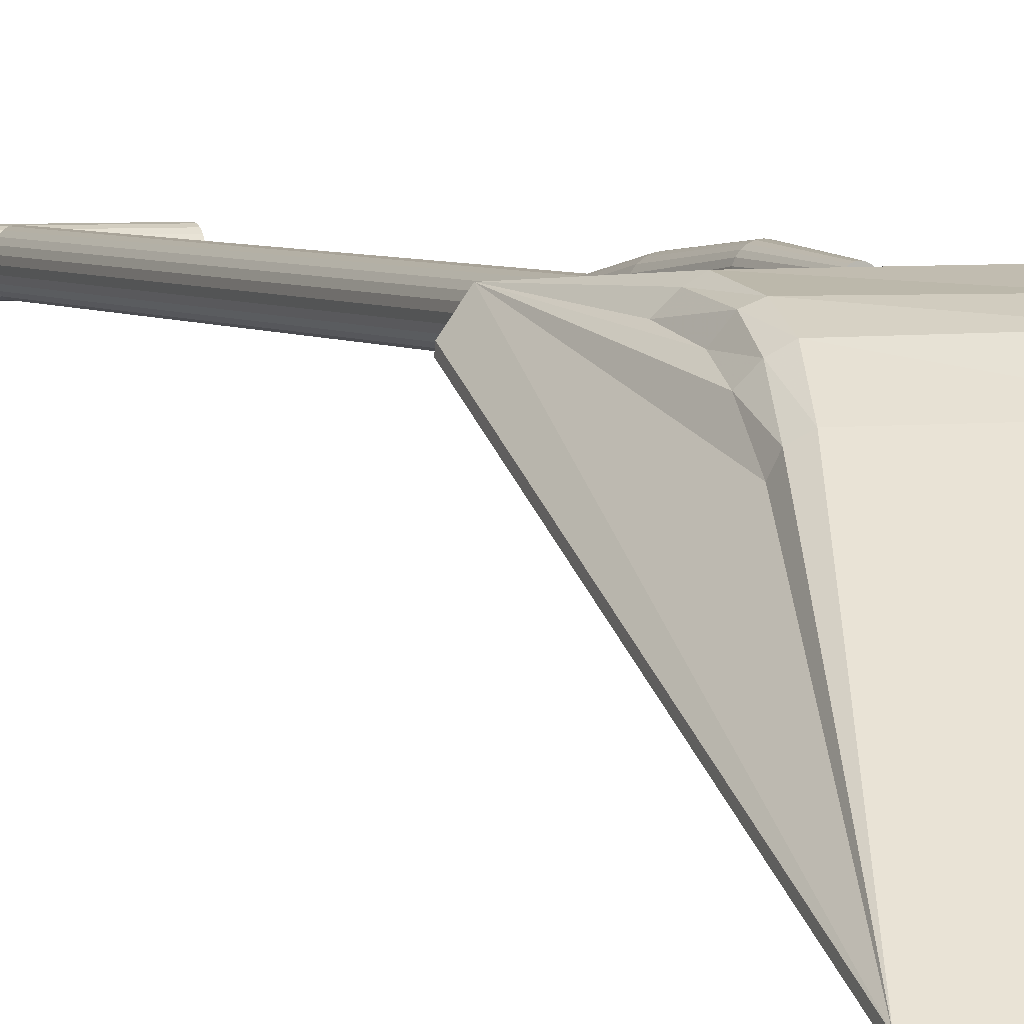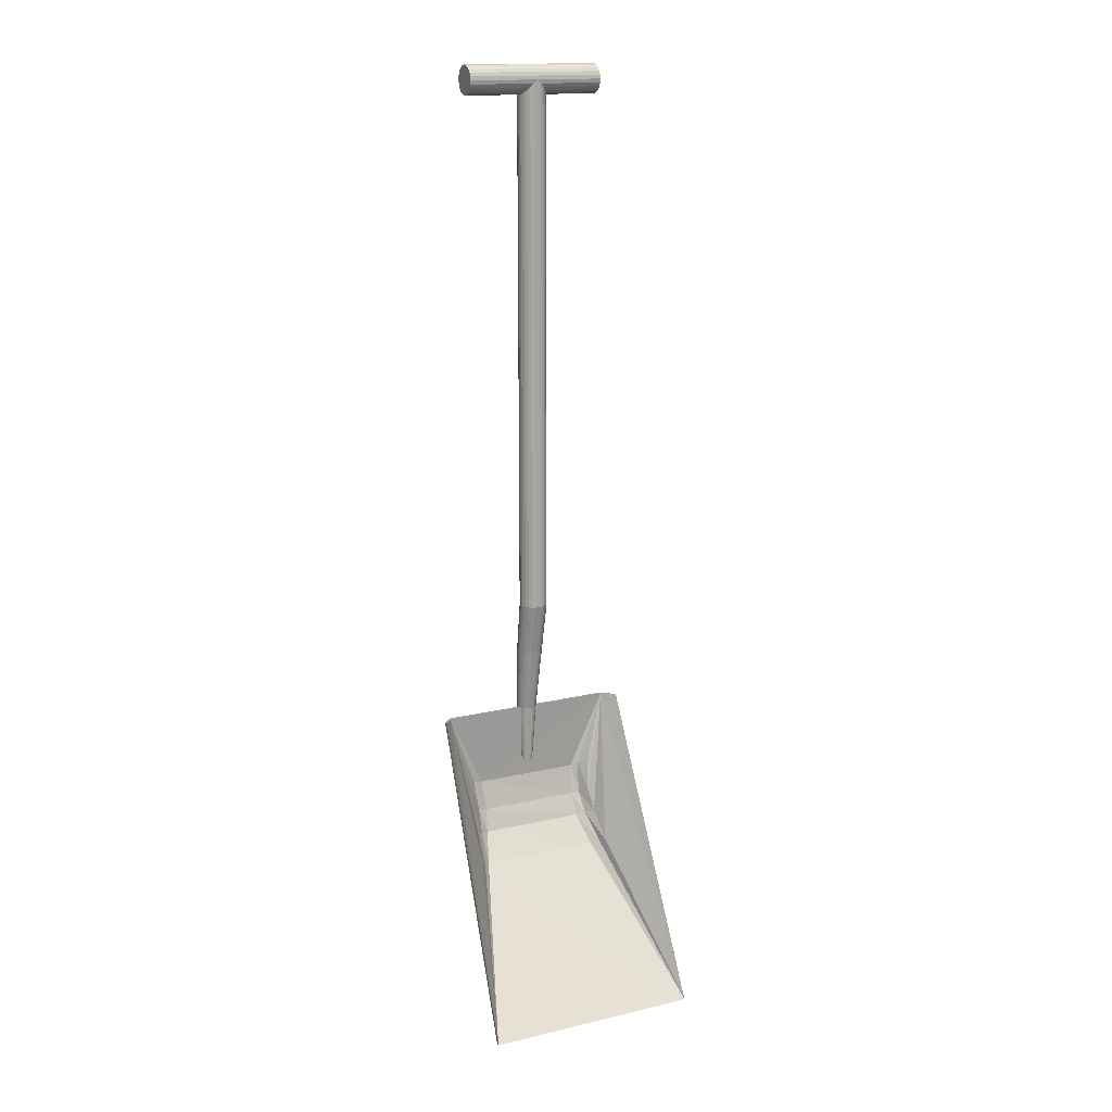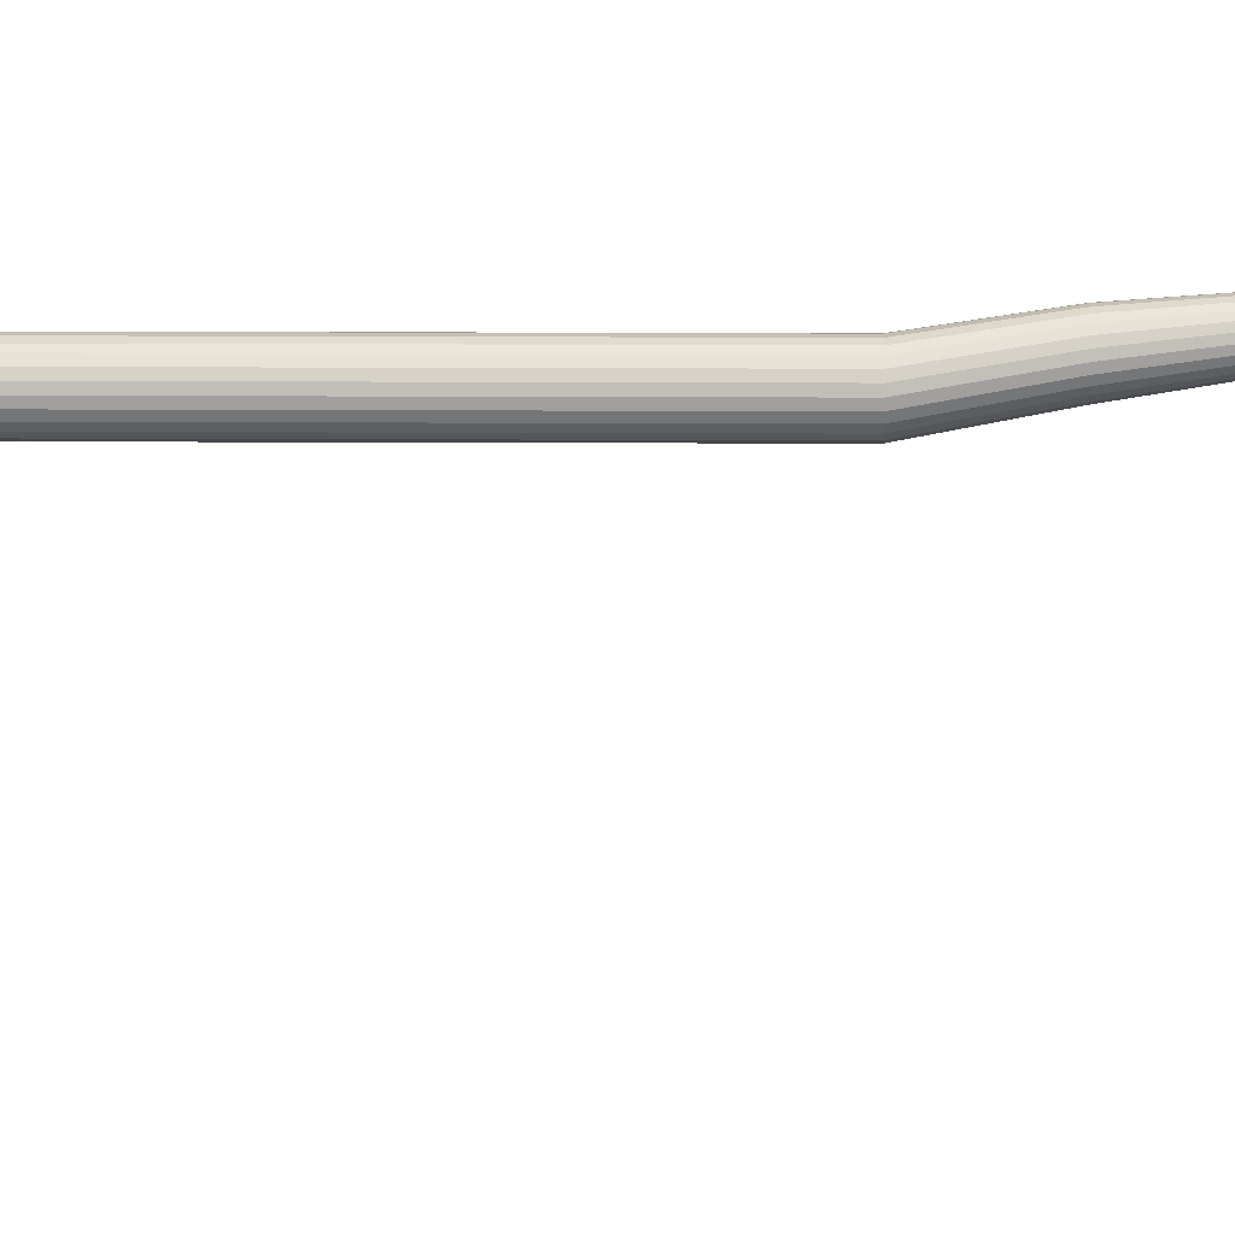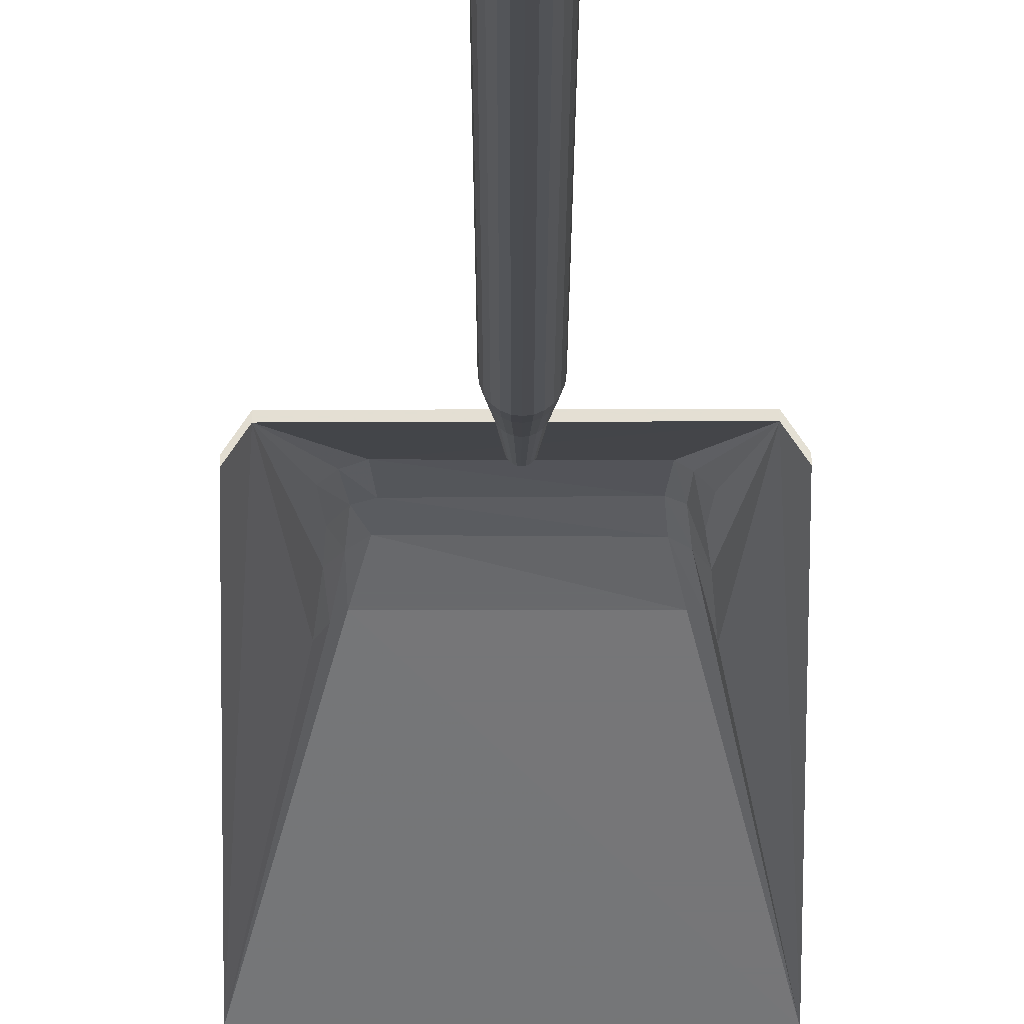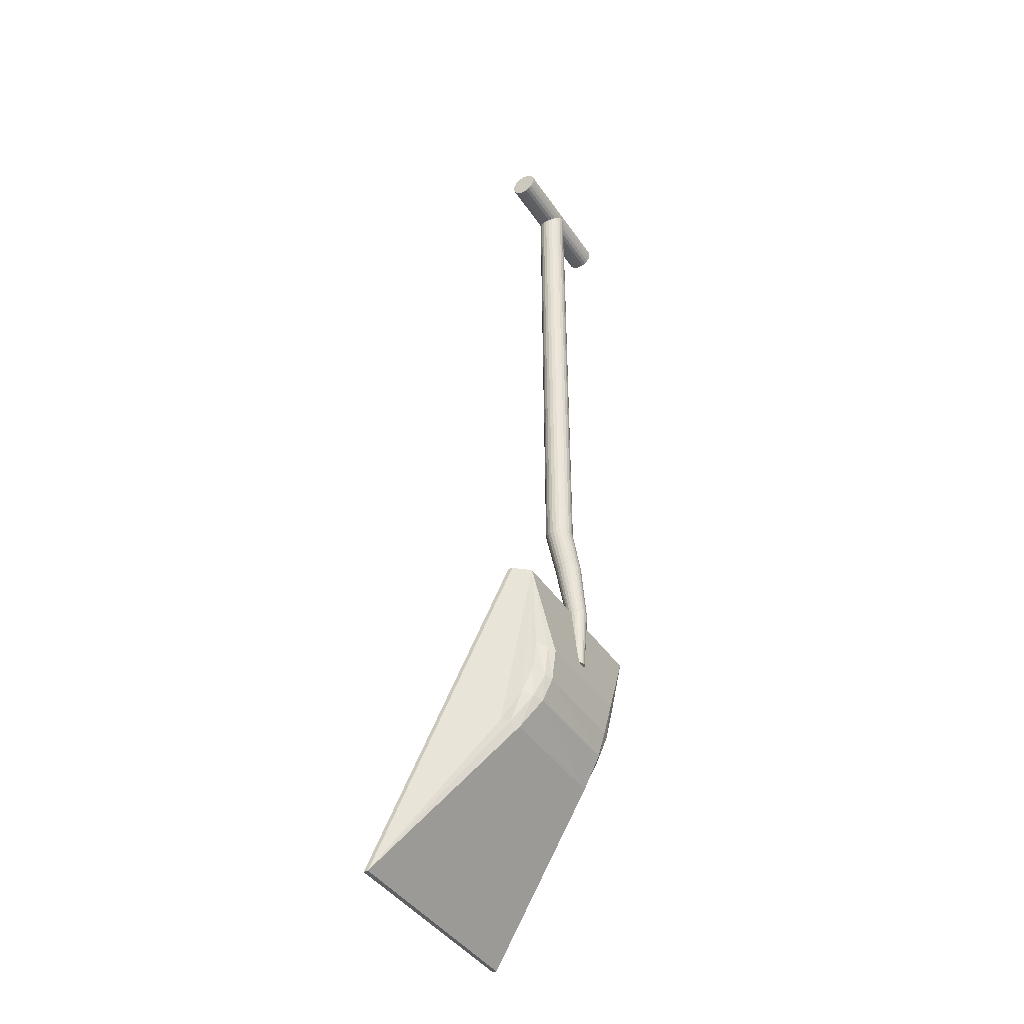
<metadata>
{"format":"obj","ext":"obj","renderer":"f3d","projection":"perspective","resolution":1024,"background":"white","views":[{"elev":4.3,"azim":-23.0,"up":"+Z"},{"elev":15.7,"azim":153.9,"up":"+Y"},{"elev":-18.9,"azim":-90.4,"up":"+Z"},{"elev":-12.9,"azim":-180.0,"up":"+Z"},{"elev":-42.7,"azim":-58.4,"up":"+Y"}]}
</metadata>
<code>
v -0.1029 -0.001213 0.03391
v -0.111 -0.3095 -0.1189
v 0.1137 -0.3103 -0.1184
v 0.1038 -0.002251 0.03342
v 0.09278 -0.004525 0.05015
v -0.09201 -0.003634 0.05042
v 0.07591 -0.1605 0.004527
v 0.06977 -0.165 0.01229
v 0.06317 -0.1686 0.01783
v -0.06369 -0.1686 0.01783
v -0.07165 -0.1642 0.01268
v -0.07501 -0.161 0.003391
v 0.07255 -0.08105 0.04558
v 0.06461 -0.08388 0.05213
v 0.0537 -0.08694 0.05648
v -0.05711 -0.08678 0.05616
v -0.0642 -0.0843 0.0515
v -0.07184 -0.0796 0.04266
v 0.07155 -0.134 0.02669
v 0.06357 -0.1389 0.03423
v 0.05393 -0.1414 0.04063
v -0.05614 -0.1412 0.03983
v -0.06498 -0.1382 0.03461
v -0.07193 -0.1335 0.02577
v 0.0698 -0.1118 0.03734
v 0.06125 -0.1168 0.04643
v 0.05126 -0.1184 0.04943
v -0.05438 -0.1183 0.05012
v -0.06257 -0.1164 0.04662
v -0.06911 -0.1106 0.03578
v -0.1029 -0.0003467 0.02917
v -0.111 -0.3095 -0.1237
v 0.1144 -0.3095 -0.1231
v 0.1038 -0.001386 0.02868
v 0.09278 -0.003659 0.04541
v -0.09201 -0.002768 0.04568
v 0.07591 -0.1596 -0.0002121
v 0.06977 -0.1642 0.007551
v 0.06317 -0.1677 0.01309
v -0.06369 -0.1677 0.01309
v -0.07165 -0.1633 0.007946
v -0.07501 -0.1601 -0.001347
v 0.07255 -0.08018 0.04084
v 0.06461 -0.08301 0.04739
v 0.0537 -0.08608 0.05174
v -0.05711 -0.08591 0.05142
v -0.0642 -0.08343 0.04676
v -0.07184 -0.07873 0.03792
v 0.07155 -0.1331 0.02195
v 0.06357 -0.138 0.02949
v 0.05393 -0.1405 0.03589
v -0.05614 -0.1403 0.03509
v -0.06498 -0.1373 0.02987
v -0.07193 -0.1326 0.02103
v 0.0698 -0.1109 0.0326
v 0.06125 -0.1159 0.04169
v 0.05126 -0.1175 0.04469
v -0.05438 -0.1174 0.04539
v -0.06257 -0.1155 0.04189
v -0.06911 -0.1098 0.03104
v -0.07256 0.6595 0.03246
v -0.07256 0.66 0.02862
v -0.07256 0.66 0.0363
v -0.07256 0.6616 0.02504
v -0.07256 0.6616 0.03988
v -0.07256 0.6639 0.02197
v -0.07256 0.6639 0.04295
v -0.07256 0.6671 0.01961
v -0.07256 0.6671 0.04531
v -0.07256 0.6707 0.01813
v -0.07256 0.6707 0.04679
v -0.07256 0.6746 0.01763
v -0.07256 0.6746 0.03246
v -0.07256 0.6746 0.0473
v -0.07256 0.6785 0.01813
v -0.07256 0.6785 0.04679
v -0.07256 0.6822 0.01961
v -0.07256 0.6822 0.04531
v -0.07256 0.6853 0.02197
v -0.07256 0.6853 0.04295
v -0.07256 0.6877 0.02504
v -0.07256 0.6877 0.03988
v -0.07256 0.6892 0.02862
v -0.07256 0.6892 0.0363
v -0.07256 0.6897 0.03246
v 0.07205 0.6595 0.03246
v 0.07205 0.66 0.02862
v 0.07205 0.66 0.0363
v 0.07205 0.6616 0.02504
v 0.07205 0.6616 0.03988
v 0.07205 0.6639 0.02197
v 0.07205 0.6639 0.04295
v 0.07205 0.6671 0.01961
v 0.07205 0.6671 0.04531
v 0.07205 0.6707 0.01813
v 0.07205 0.6707 0.04679
v 0.07205 0.6746 0.01763
v 0.07205 0.6746 0.03246
v 0.07205 0.6746 0.0473
v 0.07205 0.6785 0.01813
v 0.07205 0.6785 0.04679
v 0.07205 0.6822 0.01961
v 0.07205 0.6822 0.04531
v 0.07205 0.6853 0.02197
v 0.07205 0.6853 0.04295
v 0.07205 0.6877 0.02504
v 0.07205 0.6877 0.03988
v 0.07205 0.6892 0.02862
v 0.07205 0.6892 0.0363
v 0.07205 0.6897 0.03246
v -0.0164 0.1193 0.03234
v -0.0164 0.6748 0.03234
v -0.001667 0.6748 0.03234
v -0.0159 0.1193 0.02853
v -0.0159 0.1193 0.03616
v -0.0159 0.6748 0.02853
v -0.0159 0.6748 0.03616
v -0.01443 0.1193 0.02498
v -0.01443 0.1193 0.03971
v -0.01443 0.6748 0.02498
v -0.01443 0.6748 0.03971
v -0.01209 0.1193 0.02192
v -0.01209 0.1193 0.04276
v -0.01209 0.6748 0.02192
v -0.01209 0.6748 0.04276
v -0.009036 0.1193 0.01958
v -0.009036 0.1193 0.0451
v -0.009036 0.6748 0.01958
v -0.009036 0.6748 0.0451
v -0.005482 0.1193 0.01811
v -0.005482 0.1193 0.04658
v -0.005482 0.6748 0.01811
v -0.005482 0.6748 0.04658
v -0.001667 0.1193 0.01761
v -0.001667 0.1193 0.04708
v -0.001667 0.6748 0.01761
v -0.001667 0.6748 0.04708
v 0.002146 0.1193 0.01811
v 0.002146 0.1193 0.04658
v 0.002146 0.6748 0.01811
v 0.002146 0.6748 0.04658
v 0.0057 0.1193 0.01958
v 0.0057 0.1193 0.0451
v 0.0057 0.6748 0.01958
v 0.0057 0.6748 0.0451
v 0.008752 0.1193 0.02192
v 0.008752 0.1193 0.04276
v 0.008752 0.6748 0.02192
v 0.008752 0.6748 0.04276
v 0.01109 0.1193 0.02498
v 0.01109 0.1193 0.03971
v 0.01109 0.6748 0.02498
v 0.01109 0.6748 0.03971
v 0.01257 0.1193 0.02853
v 0.01257 0.1193 0.03616
v 0.01257 0.6748 0.02853
v 0.01257 0.6748 0.03616
v 0.01307 0.1193 0.03234
v 0.01307 0.6748 0.03234
v -0.01533 0.06421 0.04238
v -0.01487 0.06421 0.03885
v -0.01487 0.06421 0.04592
v -0.0135 0.06421 0.03555
v -0.0135 0.06421 0.04922
v -0.01229 -0.004308 0.05099
v -0.01193 -0.004308 0.04824
v -0.01193 -0.004308 0.05374
v -0.01133 0.06421 0.05204
v -0.01133 0.06421 0.03272
v -0.01087 -0.004308 0.04568
v -0.01087 -0.004308 0.0563
v -0.009179 -0.004308 0.0585
v -0.009179 -0.004308 0.04348
v -0.008499 0.06421 0.05422
v -0.008499 0.06421 0.03055
v -0.00796 -0.06709 0.05099
v -0.007745 -0.06712 0.05055
v -0.007745 -0.06709 0.05262
v -0.007117 -0.06709 0.04784
v -0.007117 -0.06709 0.05414
v -0.006979 -0.004308 0.04179
v -0.006979 -0.004308 0.06019
v -0.006117 -0.06709 0.04654
v -0.006117 -0.06709 0.05544
v -0.005204 0.06421 0.02919
v -0.005204 0.06421 0.05558
v -0.004814 -0.06709 0.05644
v -0.004814 -0.06709 0.04554
v -0.004417 -0.004308 0.04073
v -0.004417 -0.004308 0.06125
v -0.003296 -0.06709 0.04491
v -0.003296 -0.06709 0.05707
v -0.001667 -0.06709 0.05728
v -0.001667 -0.004308 0.06161
v -0.001667 0.06421 0.05605
v -0.001667 -0.004308 0.04037
v -0.001667 0.06421 0.02872
v -0.001667 -0.06709 0.0447
v -0.001605 -0.06696 0.05112
v -3.892e-05 -0.06709 0.05707
v -3.892e-05 -0.06709 0.04491
v 0.001082 -0.004308 0.04073
v 0.001082 -0.004308 0.06125
v 0.001478 -0.06709 0.04554
v 0.001478 -0.06709 0.05644
v 0.001868 0.06421 0.02919
v 0.001868 0.06421 0.05558
v 0.002781 -0.06709 0.04654
v 0.002781 -0.06709 0.05544
v 0.003644 -0.004308 0.04179
v 0.003644 -0.004308 0.06019
v 0.003781 -0.06709 0.05414
v 0.003781 -0.06709 0.04784
v 0.00441 -0.06709 0.04936
v 0.00441 -0.06709 0.05262
v 0.004624 -0.06709 0.05099
v 0.005164 0.06421 0.05422
v 0.005164 0.06421 0.03055
v 0.005844 -0.004308 0.0585
v 0.005844 -0.004308 0.04348
v 0.007533 -0.004308 0.0563
v 0.007533 -0.004308 0.04568
v 0.007994 0.06421 0.05204
v 0.007994 0.06421 0.03272
v 0.008594 -0.004308 0.04824
v 0.008594 -0.004308 0.05374
v 0.008956 -0.004308 0.05099
v 0.01017 0.06421 0.03555
v 0.01017 0.06421 0.04922
v 0.01153 0.06421 0.04592
v 0.01153 0.06421 0.03885
v 0.012 0.06421 0.04238
f 14 13 5
f 15 14 5
f 17 16 6
f 19 7 5
f 7 3 5
f 12 2 11
f 18 17 6
f 24 12 11
f 10 2 3
f 20 8 7
f 8 3 7
f 16 15 5
f 22 10 9
f 21 9 8
f 9 3 8
f 5 3 4
f 23 11 10
f 11 2 10
f 6 12 24
f 6 2 12
f 6 1 2
f 13 25 5
f 25 19 5
f 14 26 25
f 26 20 19
f 15 27 26
f 27 21 20
f 16 28 27
f 28 22 21
f 17 29 28
f 29 23 22
f 18 30 29
f 30 24 23
f 6 30 18
f 6 24 30
f 34 4 3
f 2 32 33
f 5 4 34
f 6 5 35
f 2 1 31
f 31 1 6
f 35 43 44
f 35 44 45
f 36 46 47
f 35 37 49
f 41 32 42
f 36 47 48
f 53 41 42
f 39 33 32
f 49 37 38
f 37 33 38
f 36 35 45
f 51 39 40
f 50 38 39
f 38 33 39
f 52 40 41
f 40 32 41
f 54 42 36
f 42 32 36
f 32 31 36
f 35 55 43
f 35 49 55
f 43 55 56
f 55 49 50
f 44 56 57
f 56 50 51
f 45 57 58
f 57 51 52
f 46 58 59
f 58 52 53
f 47 59 60
f 59 53 54
f 48 60 36
f 60 54 36
f 33 37 35
f 101 99 98
f 105 103 98
f 109 107 98
f 108 110 98
f 104 106 98
f 100 102 98
f 95 97 98
f 91 93 98
f 87 89 98
f 88 86 98
f 92 90 98
f 96 94 98
f 76 74 99
f 78 76 101
f 80 78 103
f 82 80 105
f 84 82 107
f 85 84 109
f 83 85 110
f 81 83 108
f 79 81 106
f 77 79 104
f 75 77 102
f 72 75 100
f 70 72 97
f 68 70 95
f 66 68 93
f 64 66 91
f 62 64 89
f 61 62 87
f 63 61 86
f 65 63 88
f 67 65 90
f 69 67 92
f 71 69 94
f 74 71 96
f 73 74 76
f 73 78 80
f 73 82 84
f 73 85 83
f 73 81 79
f 73 77 75
f 73 72 70
f 73 68 66
f 73 64 62
f 73 61 63
f 73 65 67
f 73 69 71
f 156 159 158
f 152 156 154
f 148 152 150
f 144 148 146
f 140 144 142
f 136 140 138
f 132 136 134
f 128 132 130
f 124 128 126
f 120 124 122
f 116 120 118
f 112 116 114
f 117 112 111
f 121 117 115
f 125 121 119
f 129 125 123
f 133 129 127
f 137 133 131
f 141 137 135
f 145 141 139
f 149 145 143
f 153 149 147
f 157 153 151
f 159 157 155
f 113 159 156
f 113 152 148
f 113 144 140
f 113 136 132
f 113 128 124
f 113 120 116
f 113 112 117
f 113 121 125
f 113 129 133
f 113 137 141
f 113 145 149
f 113 153 157
f 214 216 199
f 208 213 199
f 201 204 199
f 191 198 199
f 183 188 199
f 177 179 199
f 177 199 176
f 178 176 199
f 184 180 199
f 192 187 199
f 200 193 199
f 209 205 199
f 215 212 199
f 225 227 216
f 222 225 214
f 220 222 213
f 210 220 208
f 202 210 204
f 196 202 201
f 189 196 198
f 181 189 191
f 173 181 188
f 170 173 183
f 166 170 179
f 165 166 177
f 167 165 176
f 171 167 178
f 172 171 180
f 182 172 184
f 190 182 187
f 194 190 192
f 203 194 193
f 211 203 200
f 219 211 205
f 221 219 209
f 226 221 212
f 227 226 215
f 231 232 227
f 228 231 225
f 224 228 222
f 218 224 220
f 206 218 210
f 197 206 202
f 185 197 196
f 175 185 189
f 169 175 181
f 163 169 173
f 161 163 170
f 160 161 166
f 162 160 165
f 164 162 167
f 168 164 171
f 174 168 172
f 186 174 182
f 195 186 190
f 207 195 194
f 217 207 203
f 223 217 211
f 229 223 219
f 230 229 221
f 232 230 226
f 154 158 232
f 150 154 231
f 146 150 228
f 142 146 224
f 138 142 218
f 134 138 206
f 130 134 197
f 126 130 185
f 122 126 175
f 118 122 169
f 114 118 163
f 111 114 161
f 115 111 160
f 119 115 162
f 123 119 164
f 127 123 168
f 131 127 174
f 135 131 186
f 139 135 195
f 143 139 207
f 147 143 217
f 151 147 223
f 155 151 229
f 158 155 230
f 24 11 23
f 10 3 9
f 20 7 19
f 16 5 6
f 22 9 21
f 21 8 20
f 23 10 22
f 14 25 13
f 26 19 25
f 15 26 14
f 27 20 26
f 16 27 15
f 28 21 27
f 17 28 16
f 29 22 28
f 18 29 17
f 30 23 29
f 34 3 33
f 2 33 3
f 5 34 35
f 6 35 36
f 2 31 32
f 31 6 36
f 53 42 54
f 39 32 40
f 49 38 50
f 36 45 46
f 51 40 52
f 50 39 51
f 52 41 53
f 43 56 44
f 55 50 56
f 44 57 45
f 56 51 57
f 45 58 46
f 57 52 58
f 46 59 47
f 58 53 59
f 47 60 48
f 59 54 60
f 33 35 34
f 101 98 103
f 105 98 107
f 109 98 110
f 108 98 106
f 104 98 102
f 100 98 97
f 95 98 93
f 91 98 89
f 87 98 86
f 88 98 90
f 92 98 94
f 96 98 99
f 76 99 101
f 78 101 103
f 80 103 105
f 82 105 107
f 84 107 109
f 85 109 110
f 83 110 108
f 81 108 106
f 79 106 104
f 77 104 102
f 75 102 100
f 72 100 97
f 70 97 95
f 68 95 93
f 66 93 91
f 64 91 89
f 62 89 87
f 61 87 86
f 63 86 88
f 65 88 90
f 67 90 92
f 69 92 94
f 71 94 96
f 74 96 99
f 73 76 78
f 73 80 82
f 73 84 85
f 73 83 81
f 73 79 77
f 73 75 72
f 73 70 68
f 73 66 64
f 73 62 61
f 73 63 65
f 73 67 69
f 73 71 74
f 156 158 154
f 152 154 150
f 148 150 146
f 144 146 142
f 140 142 138
f 136 138 134
f 132 134 130
f 128 130 126
f 124 126 122
f 120 122 118
f 116 118 114
f 112 114 111
f 117 111 115
f 121 115 119
f 125 119 123
f 129 123 127
f 133 127 131
f 137 131 135
f 141 135 139
f 145 139 143
f 149 143 147
f 153 147 151
f 157 151 155
f 159 155 158
f 113 156 152
f 113 148 144
f 113 140 136
f 113 132 128
f 113 124 120
f 113 116 112
f 113 117 121
f 113 125 129
f 113 133 137
f 113 141 145
f 113 149 153
f 113 157 159
f 214 199 213
f 208 199 204
f 201 199 198
f 191 199 188
f 183 199 179
f 178 199 180
f 184 199 187
f 192 199 193
f 200 199 205
f 209 199 212
f 215 199 216
f 225 216 214
f 222 214 213
f 220 213 208
f 210 208 204
f 202 204 201
f 196 201 198
f 189 198 191
f 181 191 188
f 173 188 183
f 170 183 179
f 166 179 177
f 165 177 176
f 167 176 178
f 171 178 180
f 172 180 184
f 182 184 187
f 190 187 192
f 194 192 193
f 203 193 200
f 211 200 205
f 219 205 209
f 221 209 212
f 226 212 215
f 227 215 216
f 231 227 225
f 228 225 222
f 224 222 220
f 218 220 210
f 206 210 202
f 197 202 196
f 185 196 189
f 175 189 181
f 169 181 173
f 163 173 170
f 161 170 166
f 160 166 165
f 162 165 167
f 164 167 171
f 168 171 172
f 174 172 182
f 186 182 190
f 195 190 194
f 207 194 203
f 217 203 211
f 223 211 219
f 229 219 221
f 230 221 226
f 232 226 227
f 154 232 231
f 150 231 228
f 146 228 224
f 142 224 218
f 138 218 206
f 134 206 197
f 130 197 185
f 126 185 175
f 122 175 169
f 118 169 163
f 114 163 161
f 111 161 160
f 115 160 162
f 119 162 164
f 123 164 168
f 127 168 174
f 131 174 186
f 135 186 195
f 139 195 207
f 143 207 217
f 147 217 223
f 151 223 229
f 155 229 230
f 158 230 232

</code>
